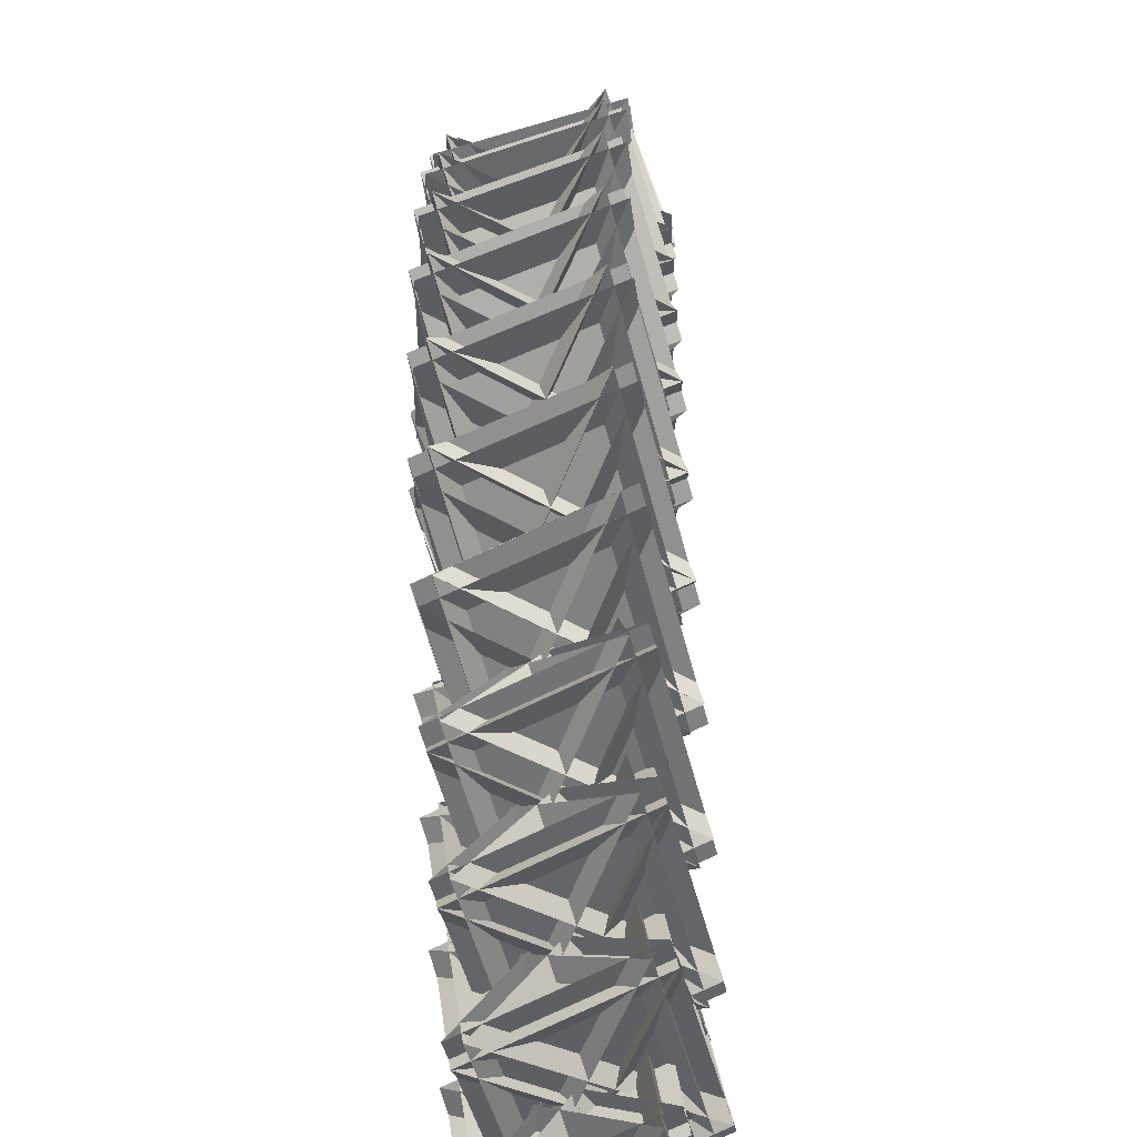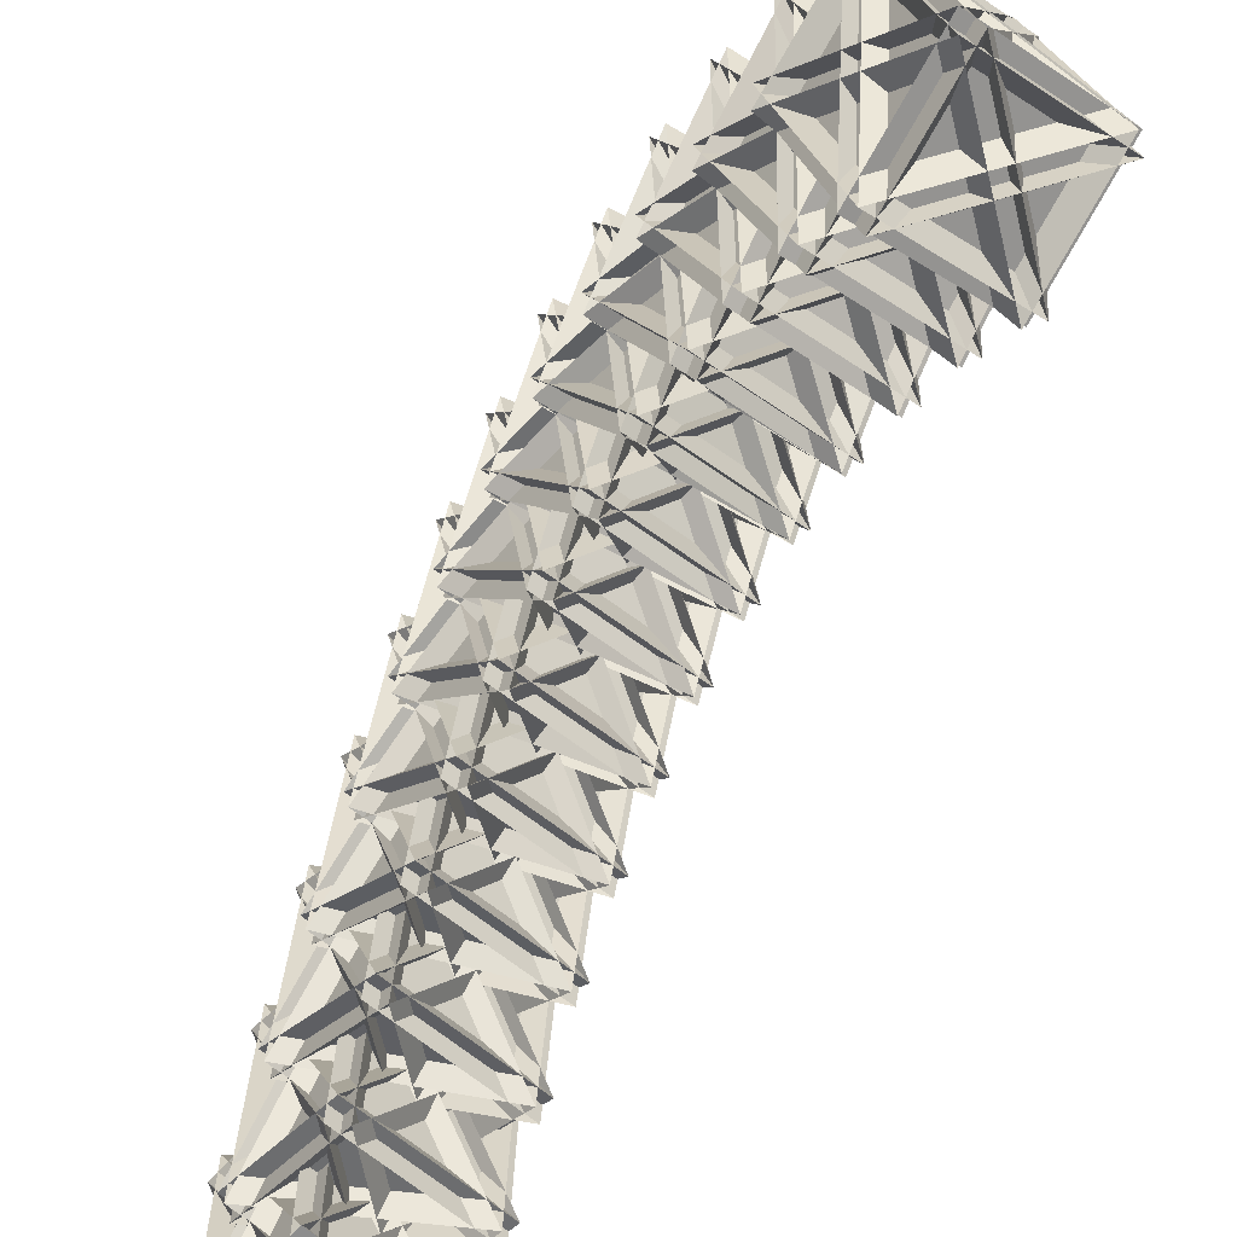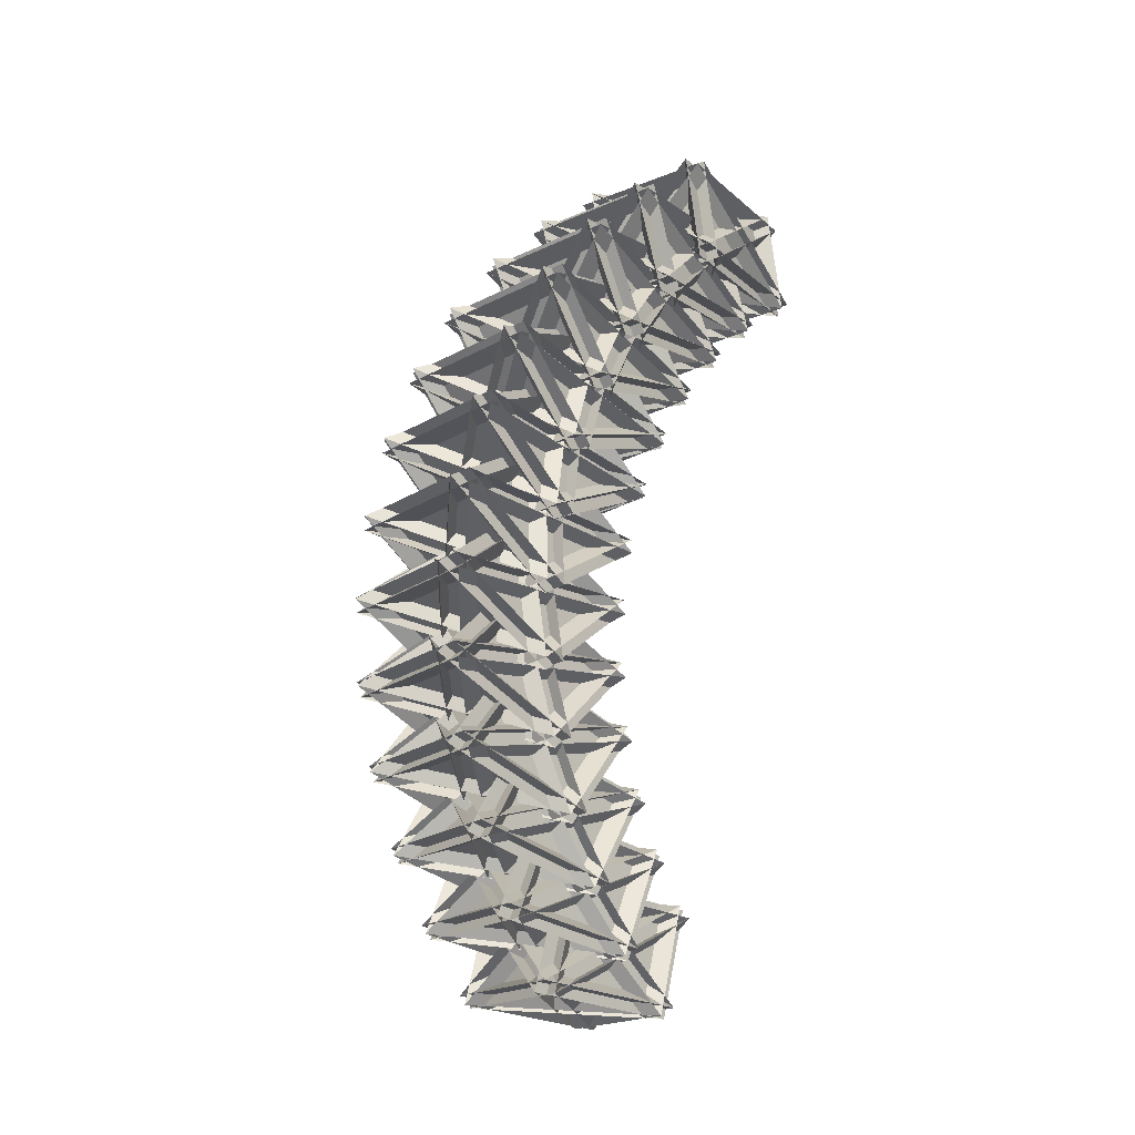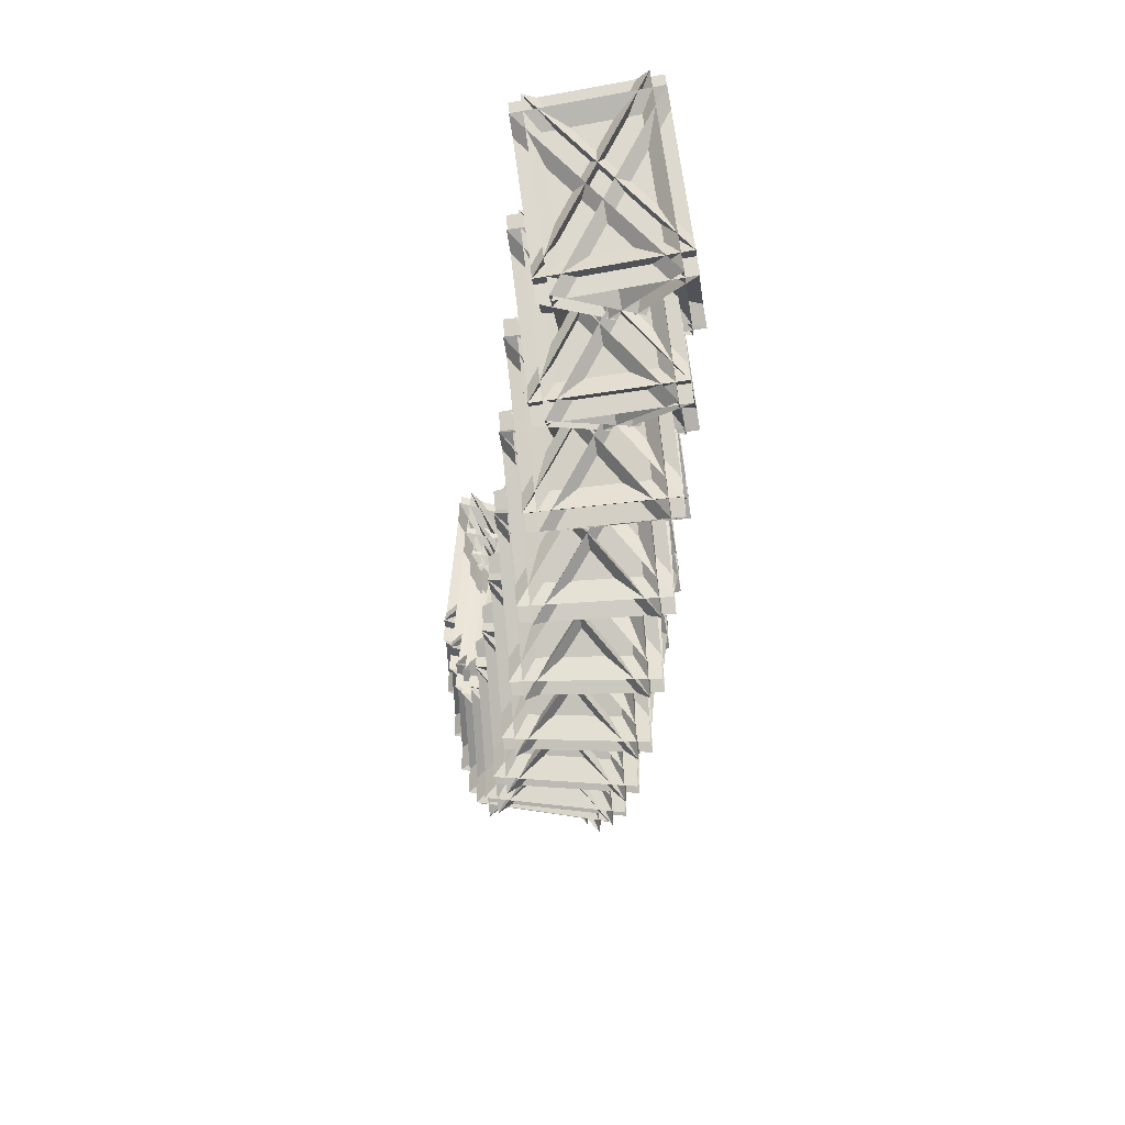
<metadata>
{"format":"obj","ext":"obj","renderer":"f3d","projection":"perspective","resolution":1024,"background":"white","views":[{"elev":53.6,"azim":-9.6,"up":"+Z"},{"elev":-64.6,"azim":-34.0,"up":"+Z"},{"elev":-14.2,"azim":29.3,"up":"+Y"},{"elev":67.3,"azim":-7.2,"up":"+Y"}]}
</metadata>
<code>
o Cube
v 3.679 9.063 0.8871
v 3.353 11.59 5.435
v 0.2609 11.19 0.8871
v 3.353 11.59 1.338
v 3.679 9.063 5.886
v 0.2609 11.19 5.886
v 0.6185 8.415 0.8871
v 3.711 8.813 5.435
v 3.385 11.34 0.8871
v 0.6185 8.415 5.886
v 3.385 11.34 5.886
v 3.711 8.813 1.338
v 0.2799 8.625 0.8871
v 3.047 11.55 0.8871
v -0.04546 11.15 5.435
v 3.047 11.55 5.886
v 0.2799 8.625 5.886
v -0.04546 11.15 1.338
v 3.404 8.773 0.8871
v -0.01323 10.9 0.8871
v 0.3121 8.375 5.435
v 0.3121 8.375 1.338
v -0.01323 10.9 5.886
v 3.404 8.773 5.886
v 3.396 7.932 2.62
v 2.992 10.15 7.645
v -0.05756 10.01 3.011
v 3.026 10.41 3.574
v 3.354 7.612 7.586
v -0.09903 9.69 7.977
v 0.3444 7.258 2.454
v 3.394 7.393 7.088
v 3.066 10.19 3.076
v 0.3029 6.938 7.42
v 3.025 9.868 8.042
v 3.428 7.655 3.017
v 0.00229 7.464 2.493
v 2.724 10.39 3.115
v -0.4012 9.677 7.518
v 2.683 10.07 8.081
v -0.03918 7.144 7.459
v -0.3672 9.94 3.448
v 3.126 7.642 2.558
v -0.3272 9.721 2.95
v 0.00079 6.924 6.961
v 0.03479 7.187 2.891
v -0.3687 9.4 7.916
v 3.085 7.321 7.524
v 3.116 6.696 4.11
v 2.636 8.566 9.544
v -0.375 8.701 4.88
v 2.699 9.089 5.554
v 3.039 6.059 8.977
v -0.4526 8.063 9.748
v 0.07562 6.007 3.775
v 3.086 5.873 8.439
v 2.747 8.904 5.016
v -0.001965 5.37 8.643
v 2.669 8.266 9.883
v 3.15 6.396 4.449
v -0.2703 6.206 3.851
v 2.401 9.102 5.092
v -0.7509 8.076 9.286
v 2.324 8.465 9.96
v -0.3479 5.569 8.719
v -0.6873 8.599 5.295
v 2.852 6.409 3.987
v -0.6397 8.414 4.757
v -0.3002 5.383 8.18
v -0.2366 5.906 4.19
v -0.7173 7.776 9.625
v 2.774 5.772 8.855
v 2.844 5.37 5.336
v 2.289 6.873 11.11
v -0.6873 7.276 6.468
v 2.377 7.649 7.25
v 2.736 4.424 10.04
v -0.7951 6.33 11.17
v -0.1843 4.678 4.83
v 2.791 4.275 9.471
v 2.432 7.5 6.678
v -0.2922 3.732 9.537
v 2.324 6.554 11.38
v 2.88 5.051 5.613
v -0.5342 4.867 4.942
v 2.082 7.689 6.791
v -1.09 6.37 10.71
v 1.974 6.743 11.5
v -0.6421 3.921 9.649
v -1.002 7.146 6.856
v 2.585 5.091 5.153
v -0.9465 6.997 6.284
v -0.587 3.772 9.077
v -0.4986 4.548 5.219
v -1.054 6.051 10.99
v 2.477 4.145 9.86
v 2.583 3.972 6.284
v 1.955 5.089 12.32
v -0.9902 5.758 7.754
v 2.063 6.107 8.641
v 2.451 2.73 10.77
v -1.122 4.515 12.24
v -0.432 3.288 5.608
v 2.513 2.62 10.17
v 2.125 5.997 8.043
v -0.5639 2.046 10.09
v 1.994 4.754 12.53
v 2.621 3.638 6.495
v -0.786 3.465 5.753
v 1.771 6.174 8.189
v -1.414 4.582 11.78
v 1.64 4.931 12.67
v -0.9179 2.223 10.24
v -1.306 5.6 8.11
v 2.33 3.704 6.043
v -1.244 5.489 7.512
v -0.8557 2.112 9.639
v -0.7476 3.13 5.964
v -1.375 4.247 12
v 2.198 2.462 10.53
v 2.336 2.521 6.94
v 1.64 3.237 13.15
v -1.28 4.164 8.721
v 1.762 4.485 9.707
v 2.187 0.9992 11.14
v -1.429 2.642 12.92
v -0.6641 1.856 6.096
v 2.255 0.9283 10.53
v 1.831 4.414 9.092
v -0.8135 0.3336 10.3
v 1.682 2.892 13.29
v 2.378 2.176 7.083
v -1.022 2.019 6.272
v 1.473 4.576 9.268
v -1.718 2.734 12.48
v 1.324 3.054 13.47
v -1.172 0.4963 10.47
v -1.596 3.982 9.039
v 2.089 2.268 6.644
v -1.527 3.911 8.424
v -1.103 0.4254 9.858
v -0.9803 1.673 6.415
v -1.676 2.389 12.63
v 1.939 0.7458 10.84
v 2.106 1.036 7.296
v 1.347 1.341 13.6
v -1.552 2.517 9.356
v 1.478 2.802 10.44
v 1.946 -0.7459 11.16
v -1.712 0.7353 13.22
v -0.8776 0.4001 6.289
v 2.022 -0.7762 10.54
v 1.554 2.772 9.811
v -1.038 -1.382 10.15
v 1.393 0.9897 13.67
v 2.153 0.6848 7.368
v -1.24 0.5469 6.493
v 1.191 2.919 10.01
v -1.999 0.8518 12.8
v 1.031 1.136 13.88
v -1.4 -1.235 10.36
v -1.868 2.313 9.632
v 1.866 0.8013 6.947
v -1.793 2.283 9.008
v -1.325 -1.266 9.733
v -1.194 0.1954 6.565
v -1.953 0.5003 12.87
v 1.705 -0.9809 10.81
v 1.897 -0.4631 7.347
v 1.081 -0.5726 13.67
v -1.804 0.8392 9.652
v 1.215 1.082 10.82
v 1.734 -2.482 10.82
v -1.967 -1.18 13.13
v -1.07 -1.059 6.185
v 1.814 -2.471 10.2
v 1.296 1.093 10.19
v -1.233 -3.078 9.662
v 1.132 -0.9257 13.67
v 1.949 -0.8163 7.348
v -1.436 -0.9304 6.413
v 0.9291 1.222 10.42
v -2.253 -1.04 12.73
v 0.7653 -0.7967 13.89
v -1.6 -2.949 9.89
v -2.119 0.6151 9.881
v 1.663 -0.6764 6.95
v -2.038 0.6259 9.255
v -1.519 -2.938 9.264
v -1.385 -1.284 6.414
v -2.202 -1.393 12.73
v 1.499 -2.695 10.43
v 1.712 -1.957 7.092
v 0.8438 -2.479 13.34
v -2.031 -0.8485 9.604
v 0.9755 -0.652 10.84
v 1.551 -4.186 10.14
v -2.192 -3.078 12.65
v -1.238 -2.504 5.783
v 1.637 -4.134 9.518
v 1.061 -0.6003 10.22
v -1.398 -4.733 8.828
v 0.9009 -2.829 13.27
v 1.769 -2.307 7.022
v -1.608 -2.394 6.032
v 0.6907 -0.4904 10.47
v -2.476 -2.916 12.28
v 0.5301 -2.719 13.52
v -1.769 -4.623 9.077
v -2.345 -1.089 9.782
v 1.484 -2.146 6.652
v -2.259 -1.037 9.164
v -1.683 -4.571 8.458
v -1.551 -2.744 5.962
v -2.419 -3.266 12.21
v 1.323 -4.375 9.697
v 1.552 -3.426 6.535
v 0.6401 -4.353 12.62
v -2.231 -2.523 9.212
v 0.7634 -2.378 10.52
v 1.402 -5.836 9.107
v -2.382 -4.933 11.78
v -1.379 -3.913 5.091
v 1.492 -5.744 8.504
v 0.8538 -2.286 9.913
v -1.53 -6.323 7.663
v 0.7033 -4.696 12.48
v 1.615 -3.768 6.395
v -1.754 -3.824 5.356
v 0.479 -2.197 10.18
v -2.666 -4.752 11.45
v 0.3285 -4.606 12.75
v -1.905 -6.234 7.928
v -2.543 -2.776 9.337
v 1.331 -3.587 6.057
v -2.452 -2.684 8.734
v -1.814 -6.142 7.325
v -1.691 -4.167 5.217
v -2.603 -5.094 11.31
v 1.18 -5.997 8.629
v 1.42 -4.85 5.683
v 0.472 -6.17 11.53
v -2.402 -4.162 8.482
v 0.5814 -4.073 9.841
v 1.287 -7.409 7.749
v -2.535 -6.721 10.55
v -1.493 -5.27 4.117
v 1.381 -7.278 7.17
v 0.6754 -3.942 9.261
v -1.626 -7.829 6.183
v 0.5419 -6.501 11.33
v 1.49 -5.18 5.476
v -1.872 -5.202 4.394
v 0.2967 -3.874 9.538
v -2.82 -6.522 10.25
v 0.1632 -6.433 11.6
v -2.005 -7.761 6.461
v -2.71 -4.425 8.552
v 1.205 -4.981 5.173
v -2.616 -4.294 7.972
v -1.911 -7.63 5.881
v -1.802 -5.532 4.187
v -2.75 -6.853 10.04
v 1.072 -7.54 7.24
v 1.318 -6.21 4.547
v 0.3418 -7.906 10.08
v -2.54 -5.745 7.424
v 0.4319 -5.713 8.825
v 1.208 -8.884 6.081
v -2.65 -8.419 8.958
v -1.577 -6.555 2.874
v 1.305 -8.716 5.533
v 0.5286 -5.545 8.277
v -1.687 -9.23 4.408
v 0.4187 -8.22 9.811
v 1.395 -6.524 4.275
v -1.959 -6.509 3.159
v 0.1464 -5.499 8.562
v -2.935 -8.205 8.695
v 0.03649 -8.174 10.1
v -2.069 -9.184 4.693
v -2.845 -6.013 7.437
v 1.109 -6.31 4.012
v -2.749 -5.845 6.888
v -1.972 -9.016 4.144
v -1.882 -6.823 2.887
v -2.858 -8.519 8.423
v 0.9994 -8.984 5.546
v 1.247 -7.488 3.143
v 0.2512 -9.537 8.289
v -2.644 -7.249 6.051
v 0.3169 -7.279 7.483
v 1.167 -10.24 4.125
v -2.724 -10 7.034
v -1.63 -7.752 1.378
v 1.265 -10.04 3.615
v 0.4155 -7.076 6.973
v -1.71 -10.51 2.36
v 0.3354 -9.83 7.956
v 1.331 -7.782 2.81
v -2.016 -7.729 1.666
v 0.03006 -7.052 7.261
v -3.011 -9.777 6.812
v -0.05009 -9.807 8.244
v -2.096 -10.48 2.648
v -2.946 -7.519 6.006
v 1.044 -7.555 2.588
v -2.847 -7.316 5.497
v -1.997 -10.28 2.139
v -1.932 -8.022 1.333
v -2.927 -10.07 6.479
v 0.964 -10.31 3.571
f 18 12 4
f 16 19 24
f 23 9 11
f 8 15 2
f 10 3 6
f 1 3 2
f 4 6 5
f 7 9 8
f 10 12 11
f 13 15 14
f 16 18 17
f 19 21 20
f 22 24 23
f 18 24 22
f 5 18 4
f 1 6 3
f 24 20 23
f 7 11 9
f 14 17 13
f 8 20 21
f 3 8 2
f 23 12 22
f 19 15 21
f 15 1 2
f 12 6 4
f 5 13 17
f 42 36 28
f 48 38 43
f 35 44 33
f 32 39 26
f 34 27 30
f 25 27 26
f 28 30 29
f 31 33 32
f 34 36 35
f 37 39 38
f 40 42 41
f 43 45 44
f 46 48 47
f 42 48 46
f 29 42 28
f 27 29 30
f 48 44 47
f 31 35 33
f 37 40 41
f 32 44 45
f 27 32 26
f 47 36 46
f 43 39 45
f 39 25 26
f 36 30 28
f 29 37 41
f 66 60 52
f 72 62 67
f 59 68 57
f 56 63 50
f 58 51 54
f 49 51 50
f 52 54 53
f 55 57 56
f 58 60 59
f 61 63 62
f 64 66 65
f 67 69 68
f 70 72 71
f 66 72 70
f 53 66 52
f 51 53 54
f 72 68 71
f 55 59 57
f 61 64 65
f 56 68 69
f 51 56 50
f 71 60 70
f 67 63 69
f 63 49 50
f 60 54 52
f 53 61 65
f 90 84 76
f 96 86 91
f 83 92 81
f 80 87 74
f 82 75 78
f 73 75 74
f 76 78 77
f 79 81 80
f 82 84 83
f 85 87 86
f 88 90 89
f 91 93 92
f 94 96 95
f 90 96 94
f 77 90 76
f 75 77 78
f 96 92 95
f 79 83 81
f 85 88 89
f 80 92 93
f 75 80 74
f 95 84 94
f 91 87 93
f 87 73 74
f 84 78 76
f 77 85 89
f 114 108 100
f 120 110 115
f 107 116 105
f 104 111 98
f 106 99 102
f 97 99 98
f 100 102 101
f 103 105 104
f 106 108 107
f 109 111 110
f 112 114 113
f 115 117 116
f 118 120 119
f 114 120 118
f 101 114 100
f 99 101 102
f 120 116 119
f 103 107 105
f 109 112 113
f 104 116 117
f 99 104 98
f 119 108 118
f 115 111 117
f 111 97 98
f 108 102 100
f 101 109 113
f 138 132 124
f 144 134 139
f 131 140 129
f 128 135 122
f 130 123 126
f 121 123 122
f 124 126 125
f 127 129 128
f 130 132 131
f 133 135 134
f 136 138 137
f 139 141 140
f 142 144 143
f 138 144 142
f 125 138 124
f 123 125 126
f 144 140 143
f 127 131 129
f 133 136 137
f 128 140 141
f 123 128 122
f 143 132 142
f 139 135 141
f 135 121 122
f 132 126 124
f 125 133 137
f 162 156 148
f 168 158 163
f 155 164 153
f 152 159 146
f 154 147 150
f 145 147 146
f 148 150 149
f 151 153 152
f 154 156 155
f 157 159 158
f 160 162 161
f 163 165 164
f 166 168 167
f 162 168 166
f 149 162 148
f 147 149 150
f 168 164 167
f 151 155 153
f 157 160 161
f 152 164 165
f 147 152 146
f 167 156 166
f 163 159 165
f 159 145 146
f 156 150 148
f 149 157 161
f 186 180 172
f 192 182 187
f 179 188 177
f 176 183 170
f 178 171 174
f 169 171 170
f 172 174 173
f 175 177 176
f 178 180 179
f 181 183 182
f 184 186 185
f 187 189 188
f 190 192 191
f 186 192 190
f 173 186 172
f 171 173 174
f 192 188 191
f 175 179 177
f 181 184 185
f 176 188 189
f 171 176 170
f 190 179 180
f 187 183 189
f 181 170 183
f 180 174 172
f 173 181 185
f 210 204 196
f 216 206 211
f 203 212 201
f 200 207 194
f 202 195 198
f 193 195 194
f 196 198 197
f 199 201 200
f 202 204 203
f 205 207 206
f 208 210 209
f 211 213 212
f 214 216 215
f 210 216 214
f 197 210 196
f 195 197 198
f 216 212 215
f 199 203 201
f 205 208 209
f 200 212 213
f 195 200 194
f 214 203 204
f 211 207 213
f 205 194 207
f 204 198 196
f 197 205 209
f 234 228 220
f 240 230 235
f 227 236 225
f 224 231 218
f 226 219 222
f 217 219 218
f 220 222 221
f 223 225 224
f 226 228 227
f 229 231 230
f 232 234 233
f 235 237 236
f 238 240 239
f 234 240 238
f 221 234 220
f 219 221 222
f 240 236 239
f 223 227 225
f 229 232 233
f 224 236 237
f 219 224 218
f 238 227 228
f 235 231 237
f 229 218 231
f 228 222 220
f 221 229 233
f 258 252 244
f 264 254 259
f 251 260 249
f 248 255 242
f 250 243 246
f 241 243 242
f 244 246 245
f 247 249 248
f 250 252 251
f 253 255 254
f 256 258 257
f 259 261 260
f 262 264 263
f 258 264 262
f 245 258 244
f 243 245 246
f 264 260 263
f 247 251 249
f 253 256 257
f 248 260 261
f 243 248 242
f 262 251 252
f 259 255 261
f 253 242 255
f 252 246 244
f 245 253 257
f 282 276 268
f 288 278 283
f 275 284 273
f 272 279 266
f 274 267 270
f 265 267 266
f 268 270 269
f 271 273 272
f 274 276 275
f 277 279 278
f 280 282 281
f 283 285 284
f 286 288 287
f 282 288 286
f 269 282 268
f 267 269 270
f 288 284 287
f 271 275 273
f 277 280 281
f 272 284 285
f 267 272 266
f 286 275 276
f 285 278 279
f 277 266 279
f 274 268 276
f 269 277 281
f 306 300 310
f 312 302 304
f 299 308 311
f 303 296 290
f 291 298 294
f 289 290 291
f 292 293 294
f 295 296 297
f 298 299 300
f 301 302 303
f 304 305 306
f 307 308 309
f 310 311 312
f 306 312 304
f 306 293 292
f 291 293 289
f 308 312 311
f 299 295 297
f 301 304 302
f 296 308 297
f 296 291 290
f 310 299 311
f 309 302 307
f 290 301 303
f 292 298 300
f 301 293 305
f 18 22 12
f 16 14 19
f 23 20 9
f 8 21 15
f 10 7 3
f 18 16 24
f 5 17 18
f 1 5 6
f 24 19 20
f 7 10 11
f 14 16 17
f 8 9 20
f 3 7 8
f 23 11 12
f 19 14 15
f 15 13 1
f 12 10 6
f 5 1 13
f 42 46 36
f 48 40 38
f 35 47 44
f 32 45 39
f 34 31 27
f 42 40 48
f 29 41 42
f 27 25 29
f 48 43 44
f 31 34 35
f 37 38 40
f 32 33 44
f 27 31 32
f 47 35 36
f 43 38 39
f 39 37 25
f 36 34 30
f 29 25 37
f 66 70 60
f 72 64 62
f 59 71 68
f 56 69 63
f 58 55 51
f 66 64 72
f 53 65 66
f 51 49 53
f 72 67 68
f 55 58 59
f 61 62 64
f 56 57 68
f 51 55 56
f 71 59 60
f 67 62 63
f 63 61 49
f 60 58 54
f 53 49 61
f 90 94 84
f 96 88 86
f 83 95 92
f 80 93 87
f 82 79 75
f 90 88 96
f 77 89 90
f 75 73 77
f 96 91 92
f 79 82 83
f 85 86 88
f 80 81 92
f 75 79 80
f 95 83 84
f 91 86 87
f 87 85 73
f 84 82 78
f 77 73 85
f 114 118 108
f 120 112 110
f 107 119 116
f 104 117 111
f 106 103 99
f 114 112 120
f 101 113 114
f 99 97 101
f 120 115 116
f 103 106 107
f 109 110 112
f 104 105 116
f 99 103 104
f 119 107 108
f 115 110 111
f 111 109 97
f 108 106 102
f 101 97 109
f 138 142 132
f 144 136 134
f 131 143 140
f 128 141 135
f 130 127 123
f 138 136 144
f 125 137 138
f 123 121 125
f 144 139 140
f 127 130 131
f 133 134 136
f 128 129 140
f 123 127 128
f 143 131 132
f 139 134 135
f 135 133 121
f 132 130 126
f 125 121 133
f 162 166 156
f 168 160 158
f 155 167 164
f 152 165 159
f 154 151 147
f 162 160 168
f 149 161 162
f 147 145 149
f 168 163 164
f 151 154 155
f 157 158 160
f 152 153 164
f 147 151 152
f 167 155 156
f 163 158 159
f 159 157 145
f 156 154 150
f 149 145 157
f 186 190 180
f 192 184 182
f 179 191 188
f 176 189 183
f 178 175 171
f 186 184 192
f 173 185 186
f 171 169 173
f 192 187 188
f 175 178 179
f 181 182 184
f 176 177 188
f 171 175 176
f 190 191 179
f 187 182 183
f 181 169 170
f 180 178 174
f 173 169 181
f 210 214 204
f 216 208 206
f 203 215 212
f 200 213 207
f 202 199 195
f 210 208 216
f 197 209 210
f 195 193 197
f 216 211 212
f 199 202 203
f 205 206 208
f 200 201 212
f 195 199 200
f 214 215 203
f 211 206 207
f 205 193 194
f 204 202 198
f 197 193 205
f 234 238 228
f 240 232 230
f 227 239 236
f 224 237 231
f 226 223 219
f 234 232 240
f 221 233 234
f 219 217 221
f 240 235 236
f 223 226 227
f 229 230 232
f 224 225 236
f 219 223 224
f 238 239 227
f 235 230 231
f 229 217 218
f 228 226 222
f 221 217 229
f 258 262 252
f 264 256 254
f 251 263 260
f 248 261 255
f 250 247 243
f 258 256 264
f 245 257 258
f 243 241 245
f 264 259 260
f 247 250 251
f 253 254 256
f 248 249 260
f 243 247 248
f 262 263 251
f 259 254 255
f 253 241 242
f 252 250 246
f 245 241 253
f 282 286 276
f 288 280 278
f 275 287 284
f 272 285 279
f 274 271 267
f 282 280 288
f 269 281 282
f 267 265 269
f 288 283 284
f 271 274 275
f 277 278 280
f 272 273 284
f 267 271 272
f 286 287 275
f 285 283 278
f 277 265 266
f 274 270 268
f 269 265 277
f 306 292 300
f 312 307 302
f 299 297 308
f 303 309 296
f 291 295 298
f 306 310 312
f 306 305 293
f 291 294 293
f 308 307 312
f 299 298 295
f 301 305 304
f 296 309 308
f 296 295 291
f 310 300 299
f 309 303 302
f 290 289 301
f 292 294 298
f 301 289 293

</code>
